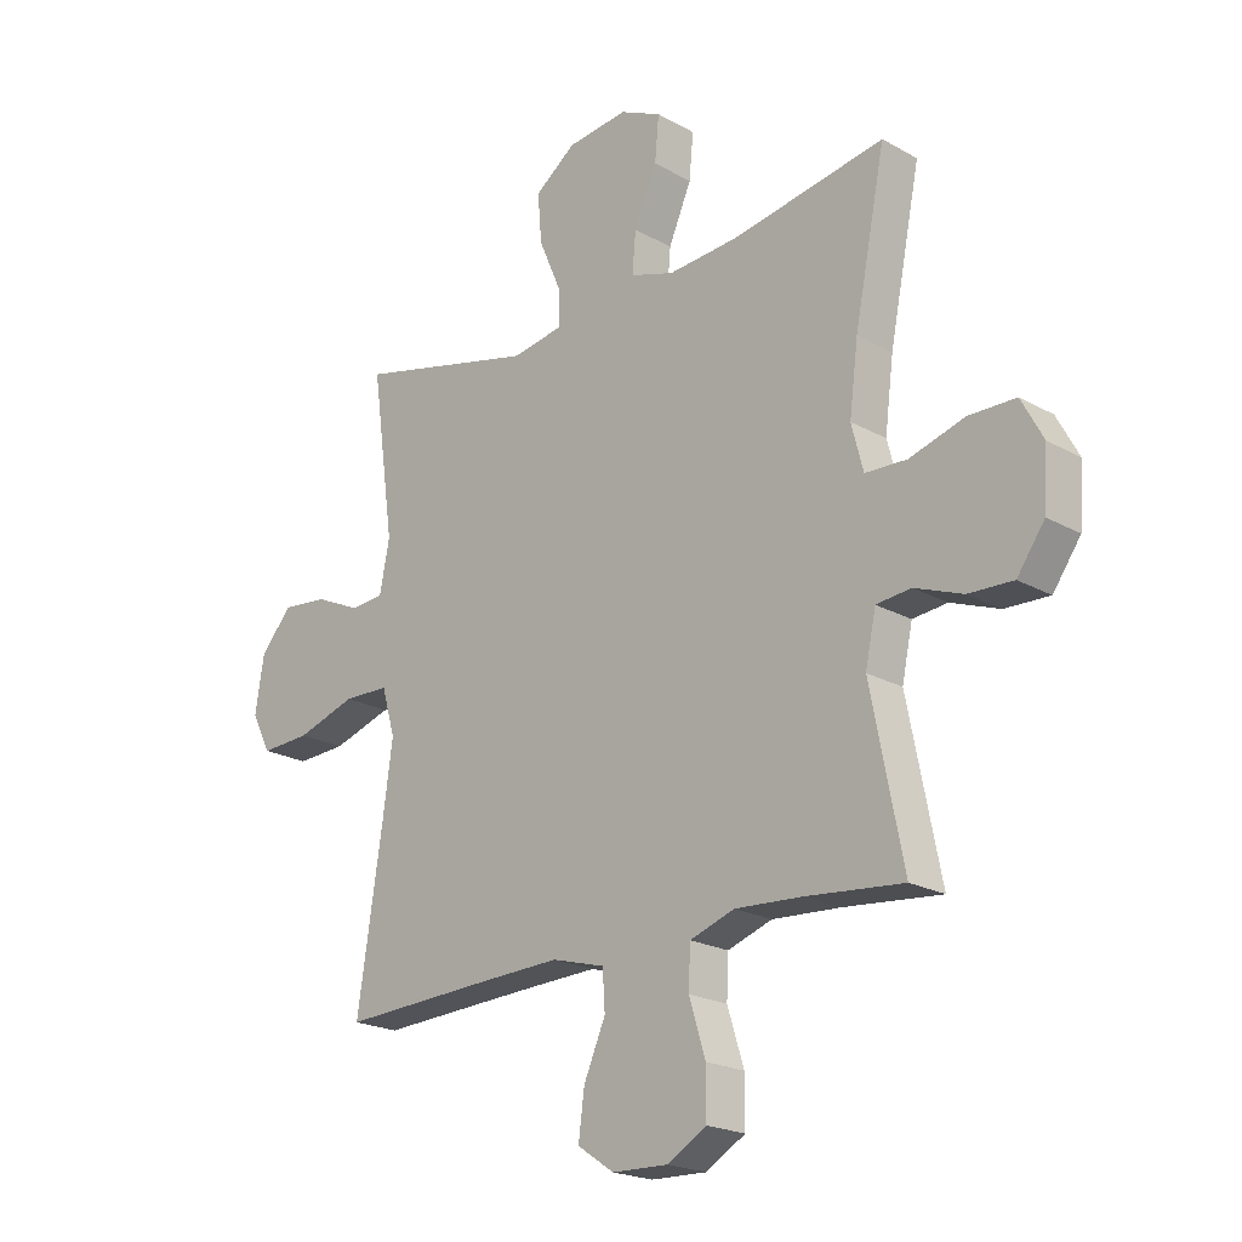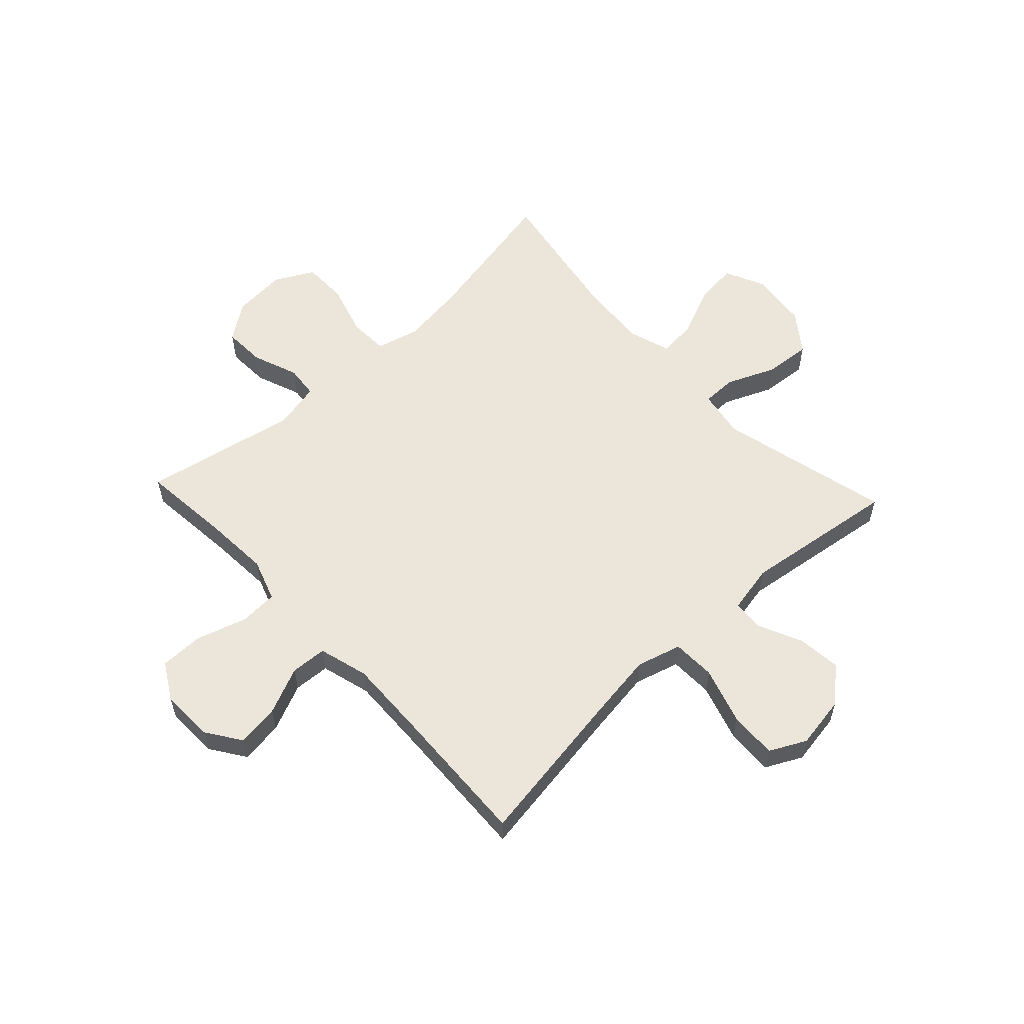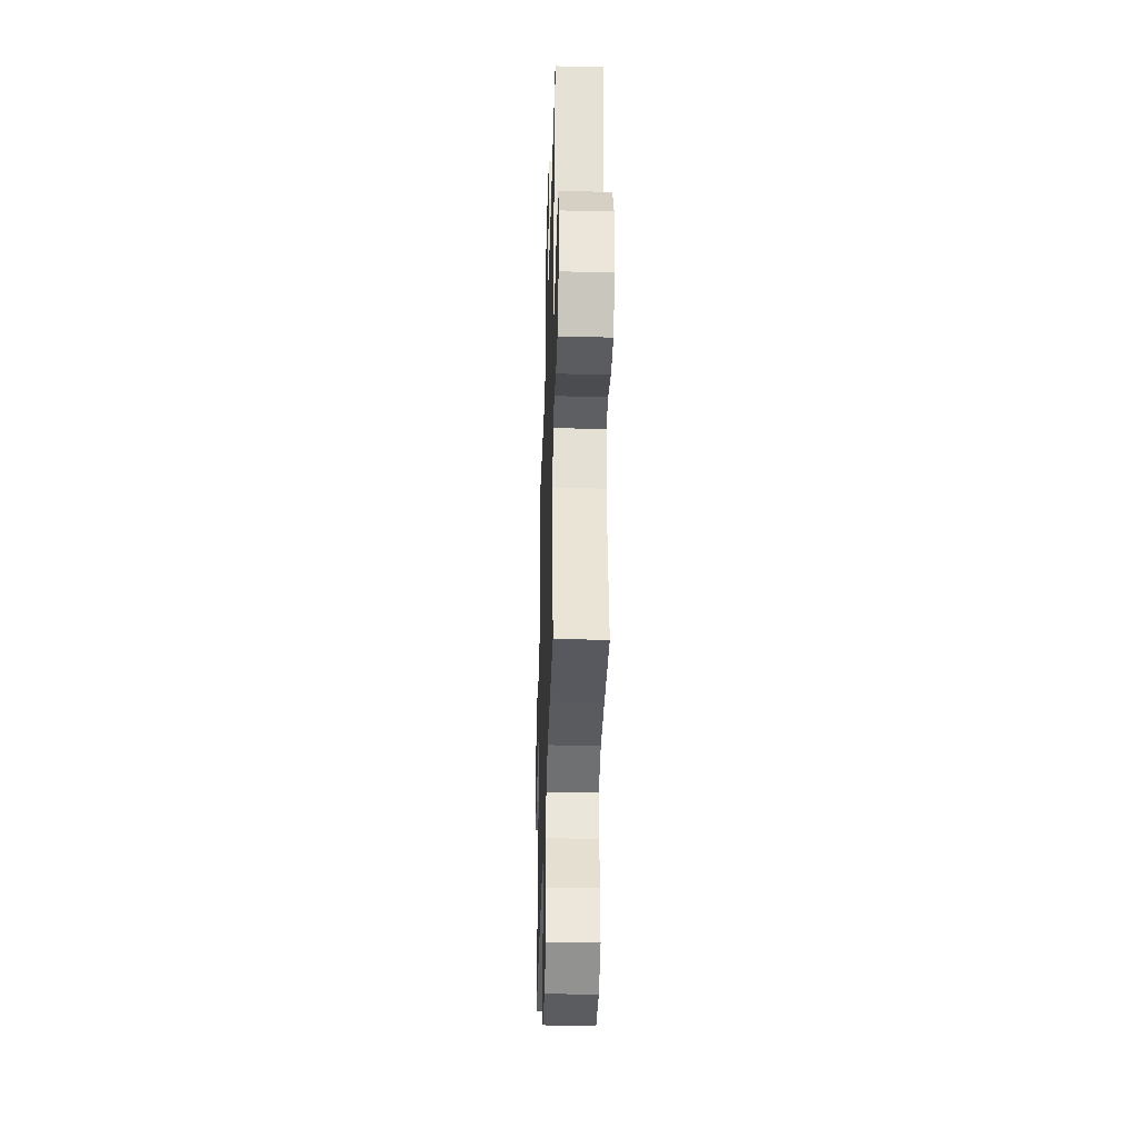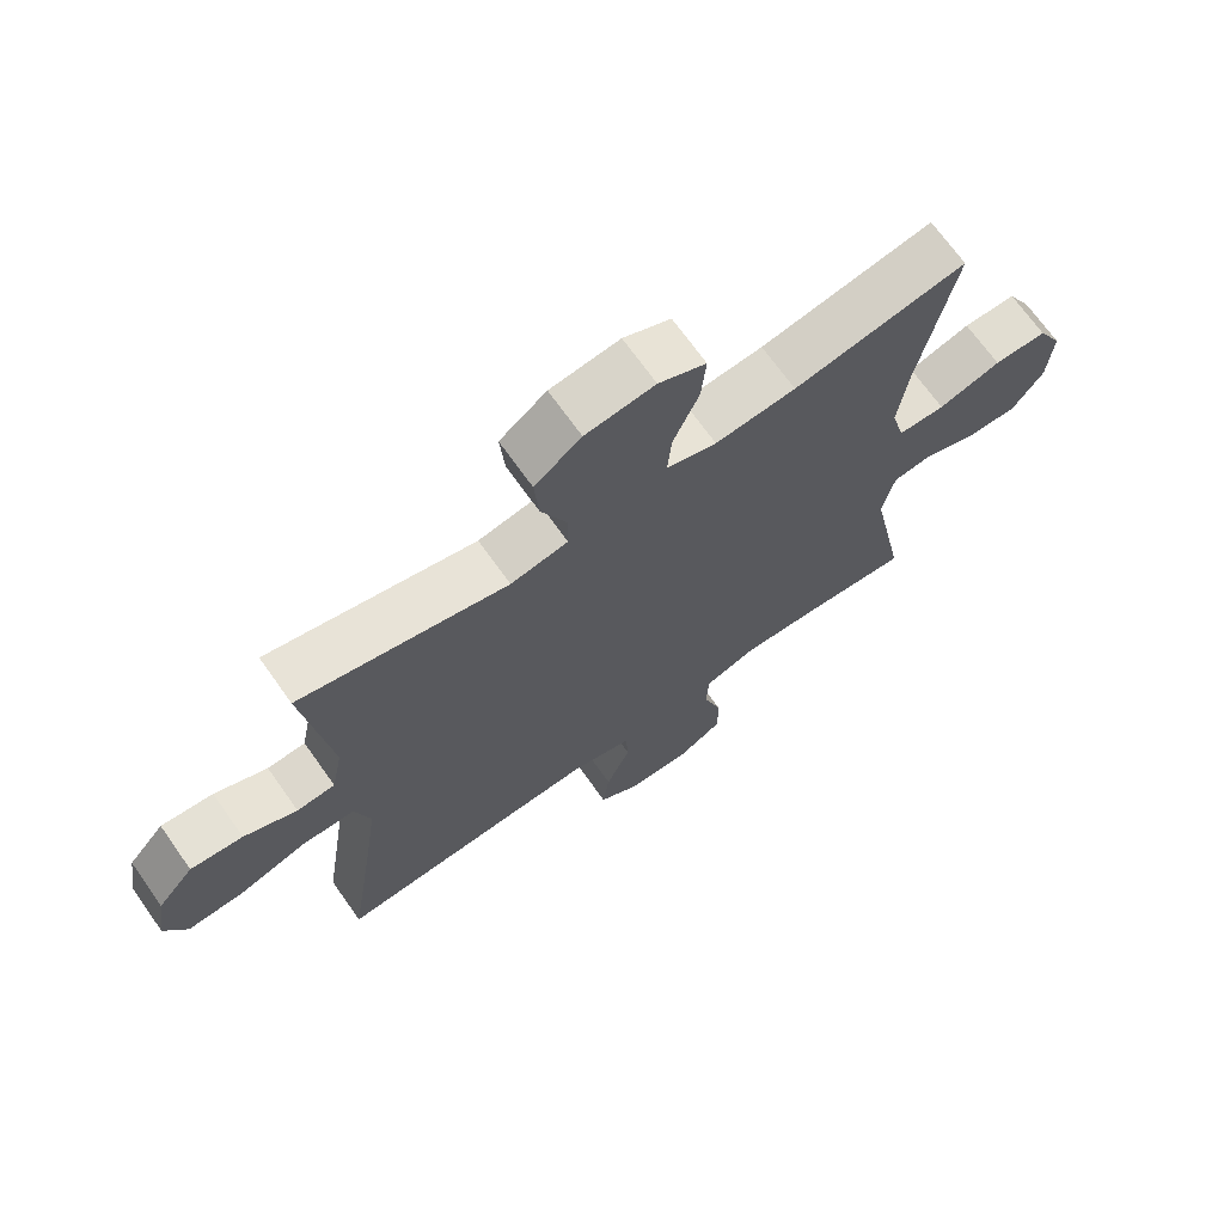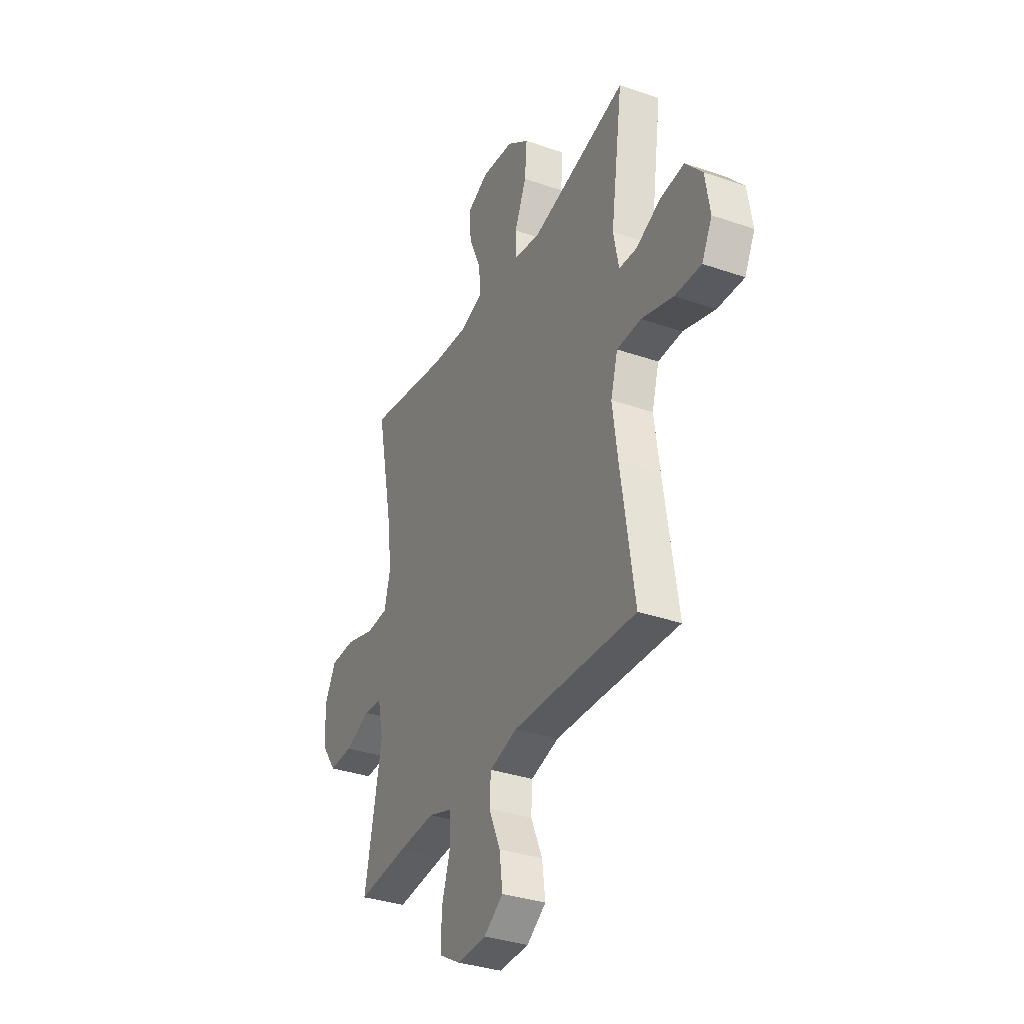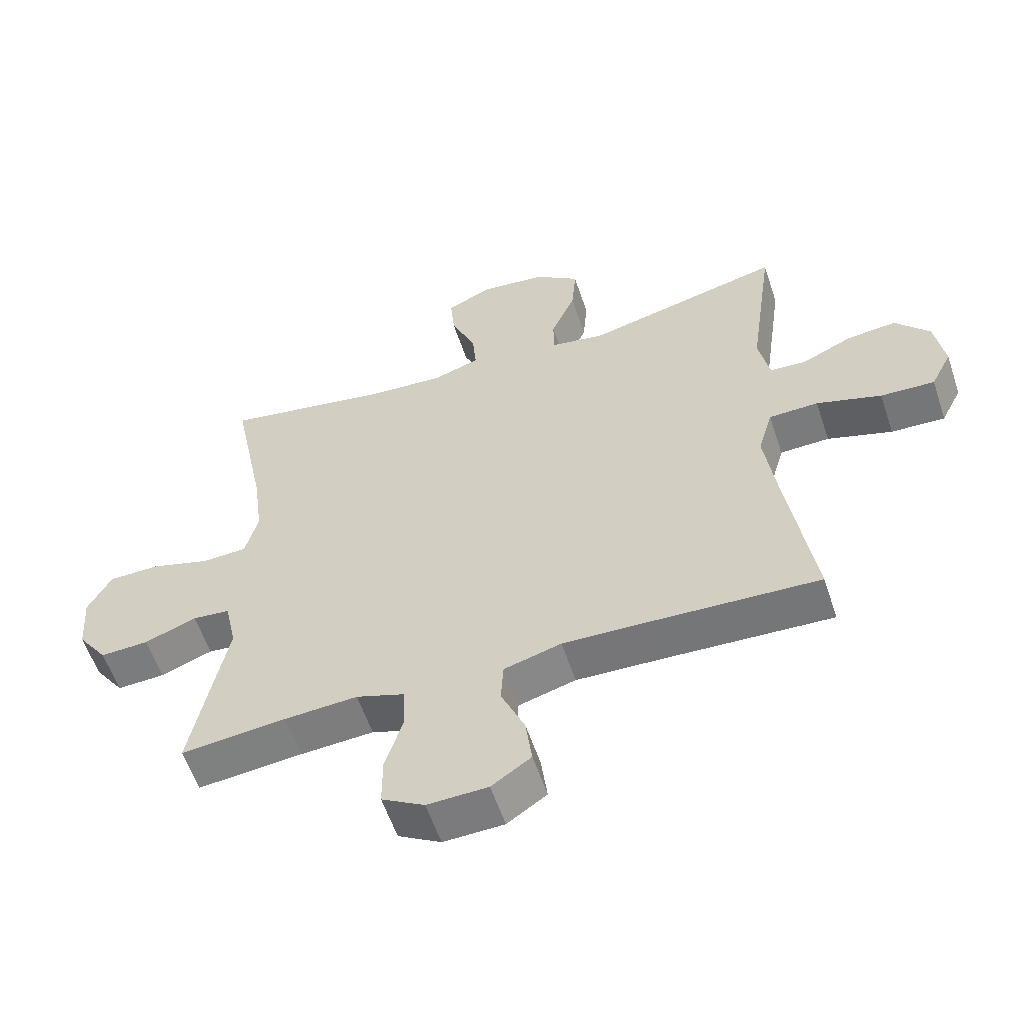
<metadata>
{"format":"obj","ext":"obj","renderer":"f3d","projection":"perspective","resolution":1024,"background":"white","views":[{"elev":-20.9,"azim":44.9,"up":"+Z"},{"elev":57.6,"azim":-133.1,"up":"+Y"},{"elev":-35.9,"azim":88.3,"up":"+Z"},{"elev":69.5,"azim":-35.3,"up":"+Z"},{"elev":-34.3,"azim":-115.0,"up":"+Z"},{"elev":-57.8,"azim":-161.6,"up":"+Z"}]}
</metadata>
<code>
v -0.5 0.07 -0.5
v -0.457 0.07 -0.216
v -0.44 0.07 -0.093
v -0.463 0.07 -0.013
v -0.541 0.07 -0.011
v -0.643 0.07 -0.043
v -0.728 0.07 -0.047
v -0.761 0.07 0.018
v -0.746 0.07 0.112
v -0.692 0.07 0.174
v -0.614 0.07 0.166
v -0.535 0.07 0.13
v -0.478 0.07 0.134
v -0.461 0.07 0.221
v -0.5 0.07 0.5
v -0.19 0.07 0.425
v -0.104 0.07 0.44
v -0.104 0.07 0.502
v -0.142 0.07 0.59
v -0.149 0.07 0.673
v -0.079 0.07 0.725
v 0.025 0.07 0.737
v 0.096 0.07 0.704
v 0.089 0.07 0.628
v 0.05 0.07 0.538
v 0.044 0.07 0.469
v 0.119 0.07 0.445
v 0.24 0.07 0.454
v 0.5 0.07 0.5
v 0.447 0.07 0.236
v 0.432 0.07 0.119
v 0.452 0.07 0.042
v 0.523 0.07 0.039
v 0.617 0.07 0.067
v 0.697 0.07 0.066
v 0.734 0.07 -0.003
v 0.727 0.07 -0.1
v 0.68 0.07 -0.166
v 0.604 0.07 -0.163
v 0.522 0.07 -0.132
v 0.463 0.07 -0.138
v 0.445 0.07 -0.223
v 0.5 0.07 -0.5
v 0.335 0.07 -0.484
v 0.22 0.07 -0.477
v 0.144 0.07 -0.503
v 0.141 0.07 -0.572
v 0.169 0.07 -0.662
v 0.169 0.07 -0.741
v 0.102 0.07 -0.78
v 0.007 0.07 -0.777
v -0.055 0.07 -0.735
v -0.045 0.07 -0.658
v -0.008 0.07 -0.573
v -0.012 0.07 -0.508
v -0.102 0.07 -0.483
v -0.24 0.07 -0.488
v -0.5 0 -0.5
v -0.457 0 -0.216
v -0.44 0 -0.093
v -0.463 0 -0.013
v -0.541 0 -0.011
v -0.643 0 -0.043
v -0.728 0 -0.047
v -0.761 0 0.018
v -0.746 0 0.112
v -0.692 0 0.174
v -0.614 0 0.166
v -0.535 0 0.13
v -0.478 0 0.134
v -0.461 0 0.221
v -0.5 0 0.5
v -0.19 0 0.425
v -0.104 0 0.44
v -0.104 0 0.502
v -0.142 0 0.59
v -0.149 0 0.673
v -0.079 0 0.725
v 0.025 0 0.737
v 0.096 0 0.704
v 0.089 0 0.628
v 0.05 0 0.538
v 0.044 0 0.469
v 0.119 0 0.445
v 0.24 0 0.454
v 0.5 0 0.5
v 0.447 0 0.236
v 0.432 0 0.119
v 0.452 0 0.042
v 0.523 0 0.039
v 0.617 0 0.067
v 0.697 0 0.066
v 0.734 0 -0.003
v 0.727 0 -0.1
v 0.68 0 -0.166
v 0.604 0 -0.163
v 0.522 0 -0.132
v 0.463 0 -0.138
v 0.445 0 -0.223
v 0.5 0 -0.5
v 0.335 0 -0.484
v 0.22 0 -0.477
v 0.144 0 -0.503
v 0.141 0 -0.572
v 0.169 0 -0.662
v 0.169 0 -0.741
v 0.102 0 -0.78
v 0.007 0 -0.777
v -0.055 0 -0.735
v -0.045 0 -0.658
v -0.008 0 -0.573
v -0.012 0 -0.508
v -0.102 0 -0.483
v -0.24 0 -0.488
f 51 52 53 54
f 51 54 55
f 50 51 55
f 47 48 49 50
f 46 47 50 55
f 45 46 55 56
f 42 43 44
f 41 42 44 45
f 37 38 39 40
f 37 40 41
f 36 37 41
f 33 34 35 36
f 32 33 36 41
f 31 32 41 45
f 28 29 30
f 27 28 30 31
f 26 27 31 45
f 22 23 24 25
f 22 25 26
f 21 22 26
f 18 19 20 21
f 17 18 21 26
f 14 15 16
f 13 14 16 17
f 9 10 11 12
f 9 12 13
f 8 9 13
f 5 6 7 8
f 4 5 8 13
f 3 4 13 17
f 57 1 2
f 56 57 2 3
f 26 45 56
f 3 17 26 56
f 111 110 109 108
f 112 111 108
f 112 108 107
f 107 106 105 104
f 112 107 104 103
f 113 112 103 102
f 101 100 99
f 102 101 99 98
f 97 96 95 94
f 98 97 94
f 98 94 93
f 93 92 91 90
f 98 93 90 89
f 102 98 89 88
f 87 86 85
f 88 87 85 84
f 102 88 84 83
f 82 81 80 79
f 83 82 79
f 83 79 78
f 78 77 76 75
f 83 78 75 74
f 73 72 71
f 74 73 71 70
f 69 68 67 66
f 70 69 66
f 70 66 65
f 65 64 63 62
f 70 65 62 61
f 74 70 61 60
f 59 58 114
f 60 59 114 113
f 113 102 83
f 113 83 74 60
f 1 58 59 2
f 2 59 60 3
f 3 60 61 4
f 4 61 62 5
f 5 62 63 6
f 6 63 64 7
f 7 64 65 8
f 8 65 66 9
f 9 66 67 10
f 10 67 68 11
f 11 68 69 12
f 12 69 70 13
f 13 70 71 14
f 14 71 72 15
f 15 72 73 16
f 16 73 74 17
f 17 74 75 18
f 18 75 76 19
f 19 76 77 20
f 20 77 78 21
f 21 78 79 22
f 22 79 80 23
f 23 80 81 24
f 24 81 82 25
f 25 82 83 26
f 26 83 84 27
f 27 84 85 28
f 28 85 86 29
f 29 86 87 30
f 30 87 88 31
f 31 88 89 32
f 32 89 90 33
f 33 90 91 34
f 34 91 92 35
f 35 92 93 36
f 36 93 94 37
f 37 94 95 38
f 38 95 96 39
f 39 96 97 40
f 40 97 98 41
f 41 98 99 42
f 42 99 100 43
f 43 100 101 44
f 44 101 102 45
f 45 102 103 46
f 46 103 104 47
f 47 104 105 48
f 48 105 106 49
f 49 106 107 50
f 50 107 108 51
f 51 108 109 52
f 52 109 110 53
f 53 110 111 54
f 54 111 112 55
f 55 112 113 56
f 56 113 114 57
f 57 114 58 1

</code>
